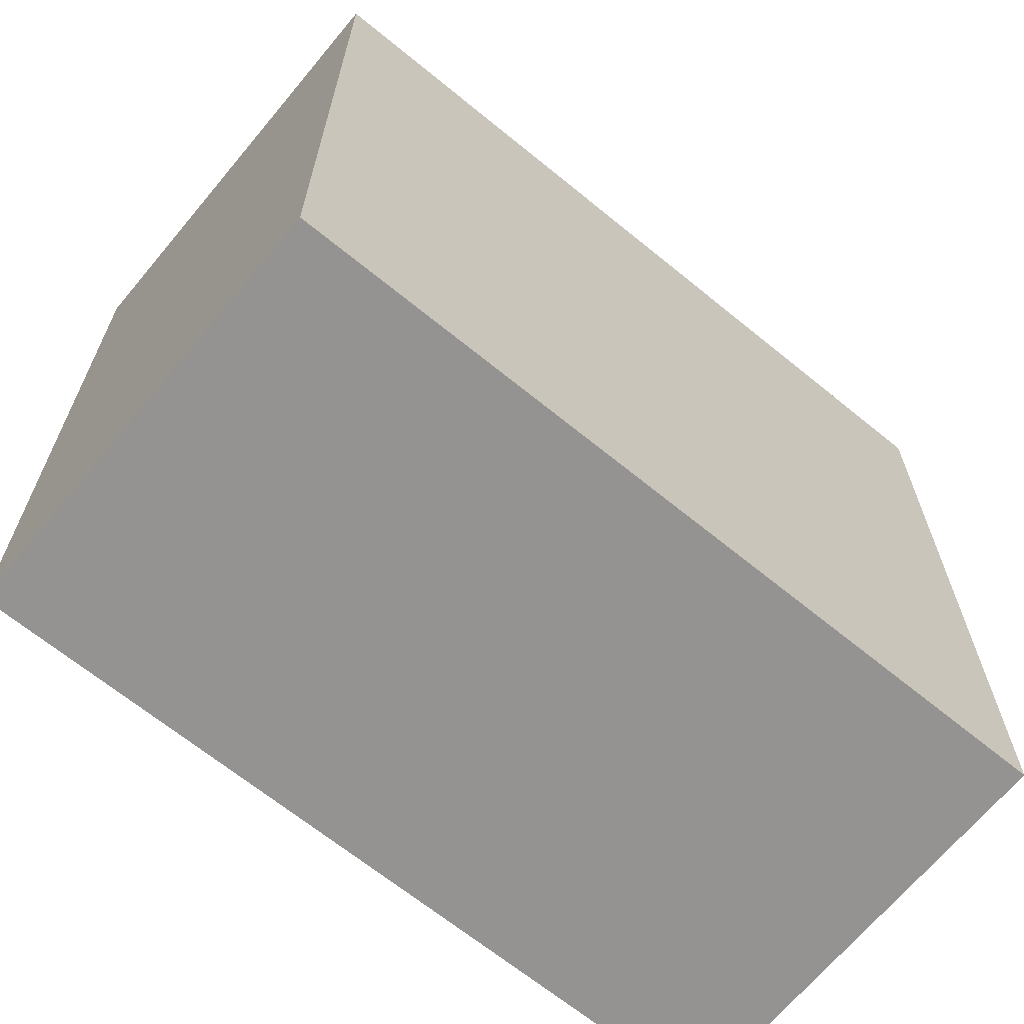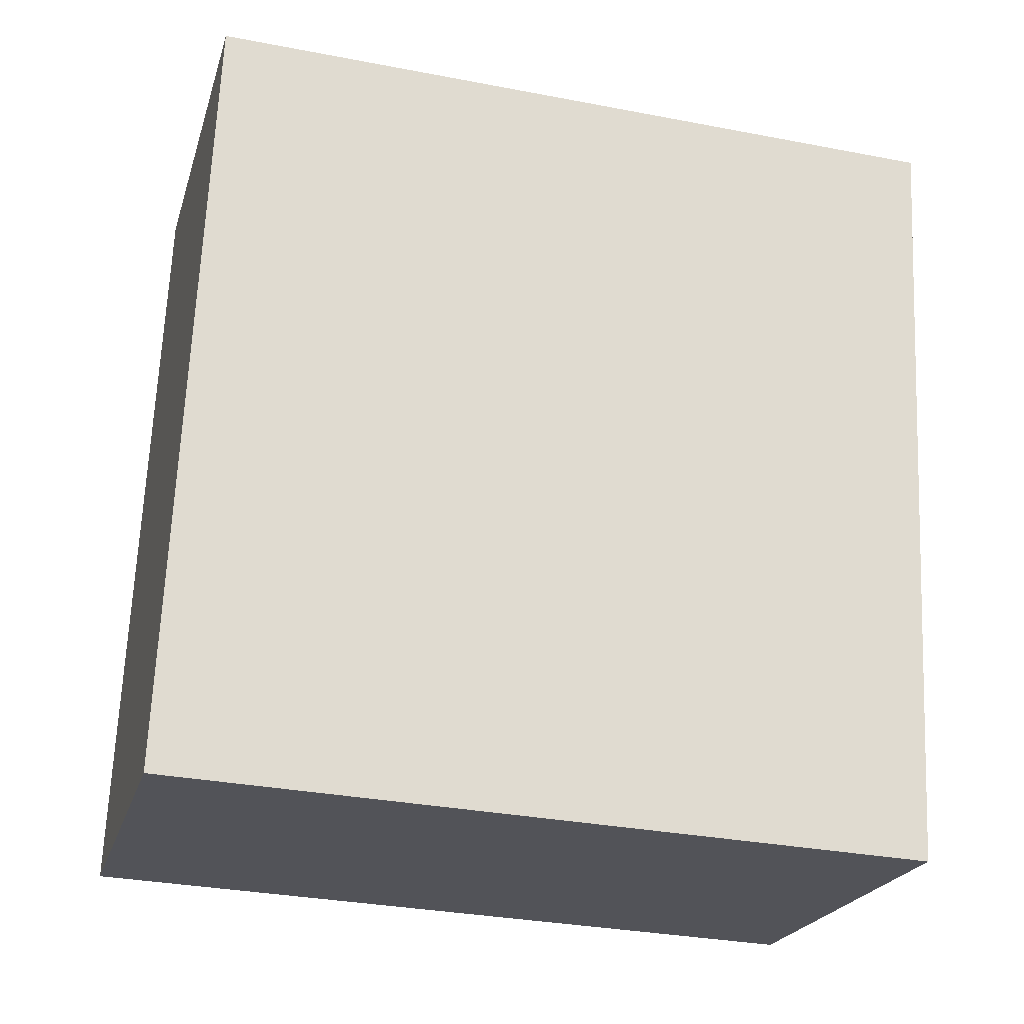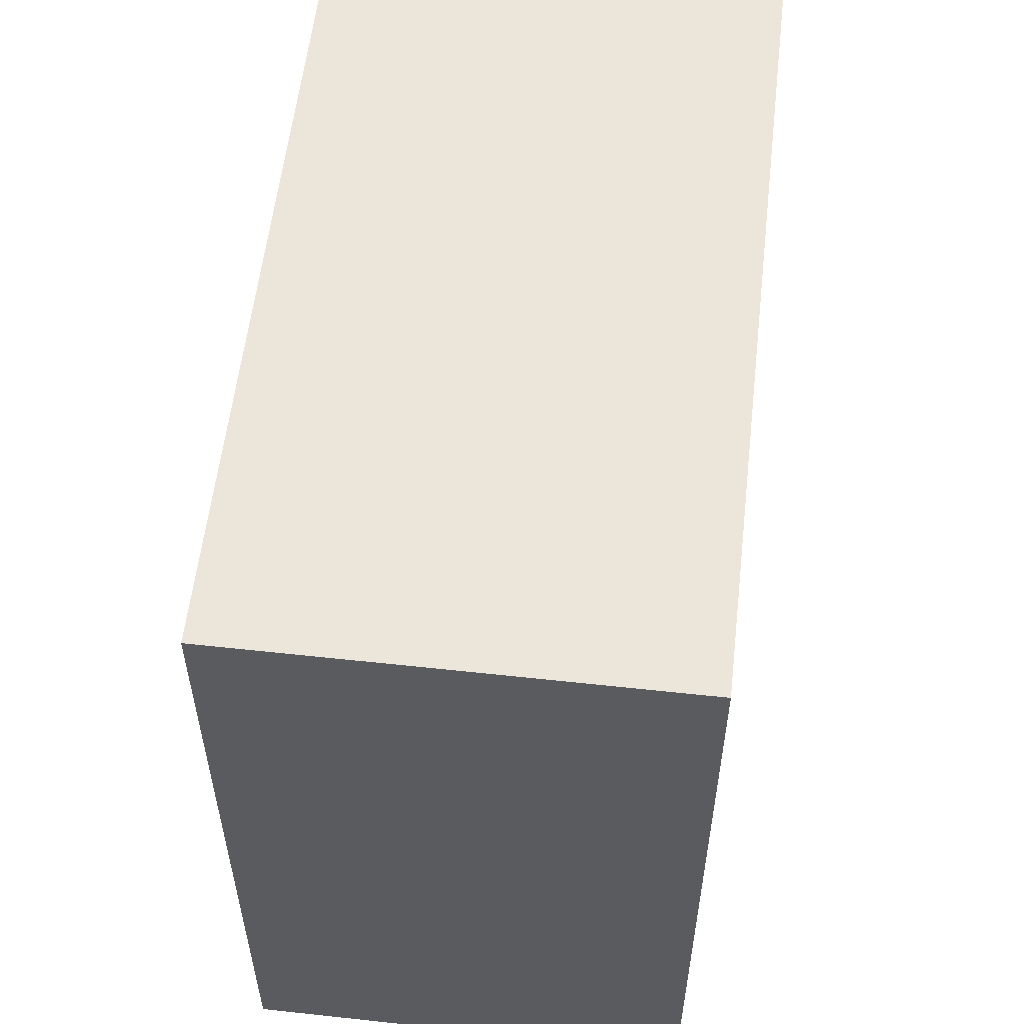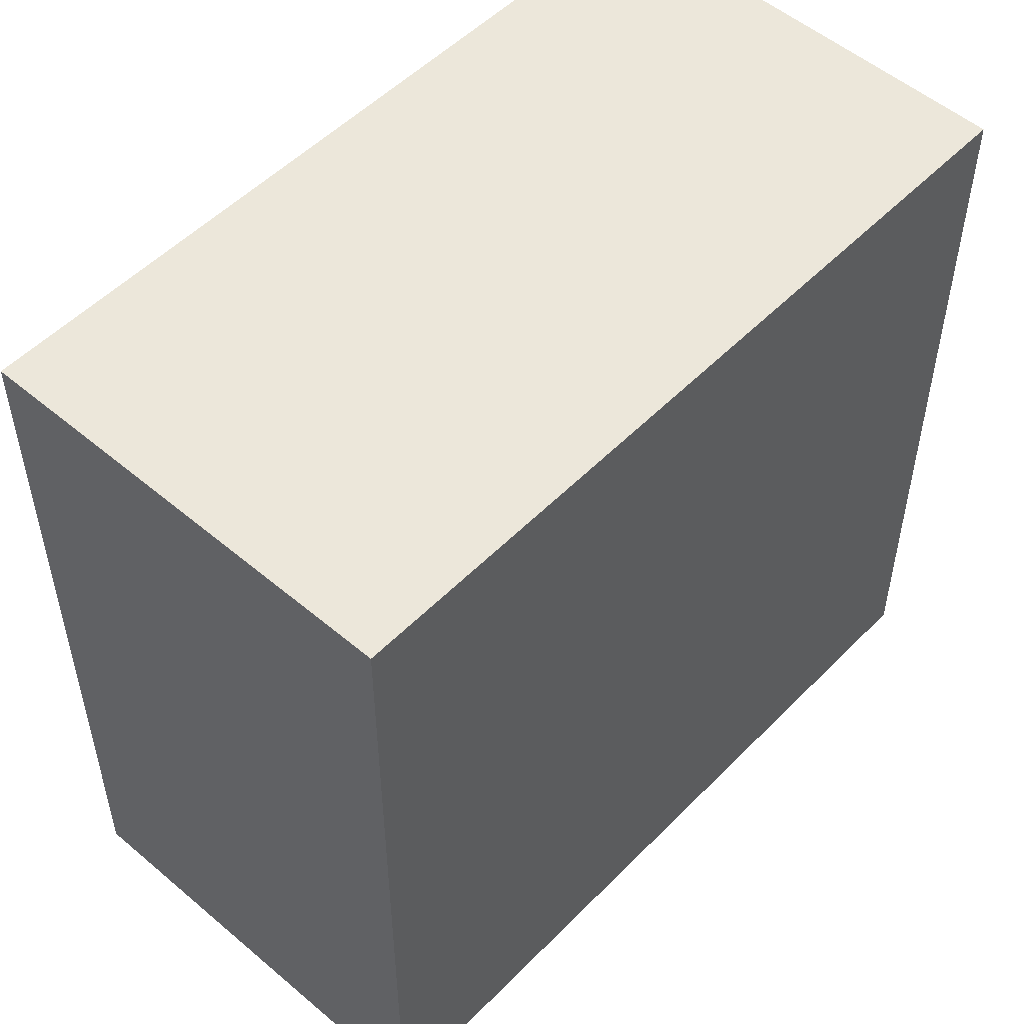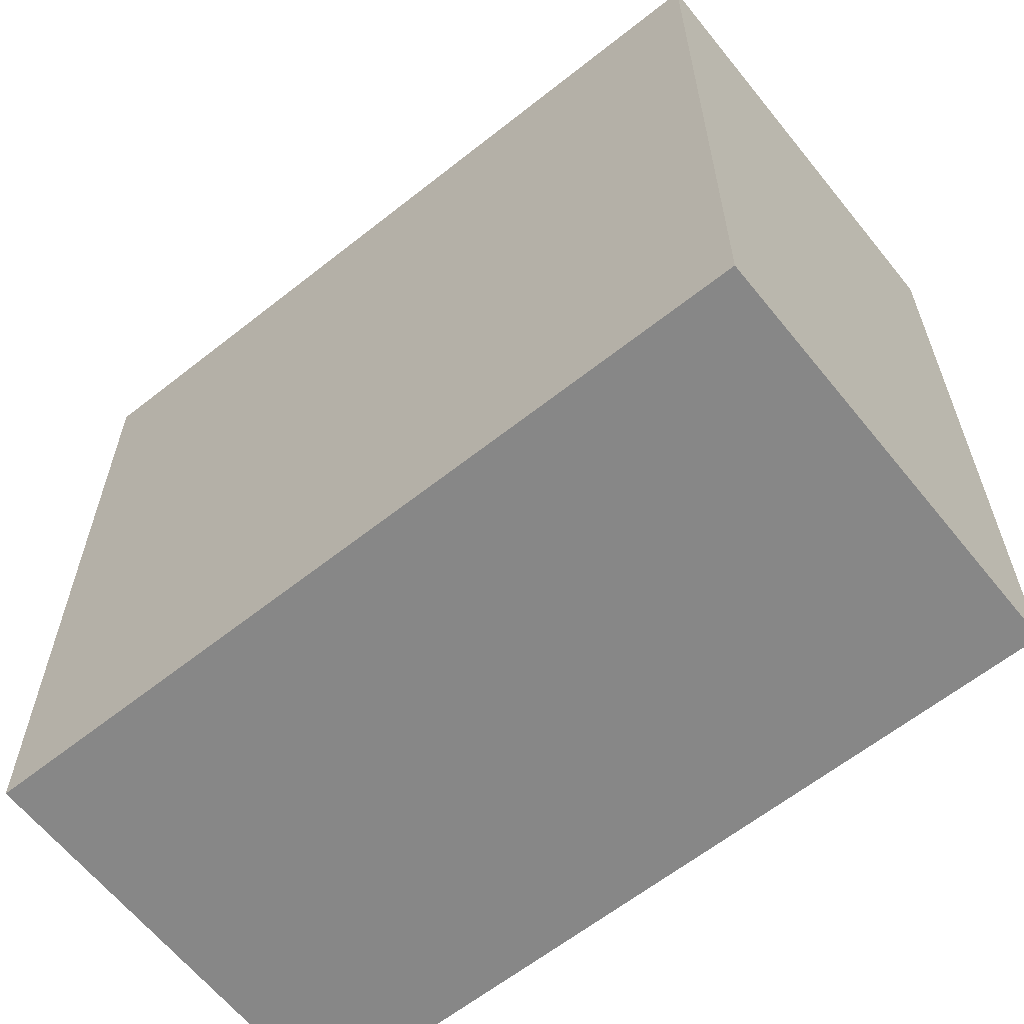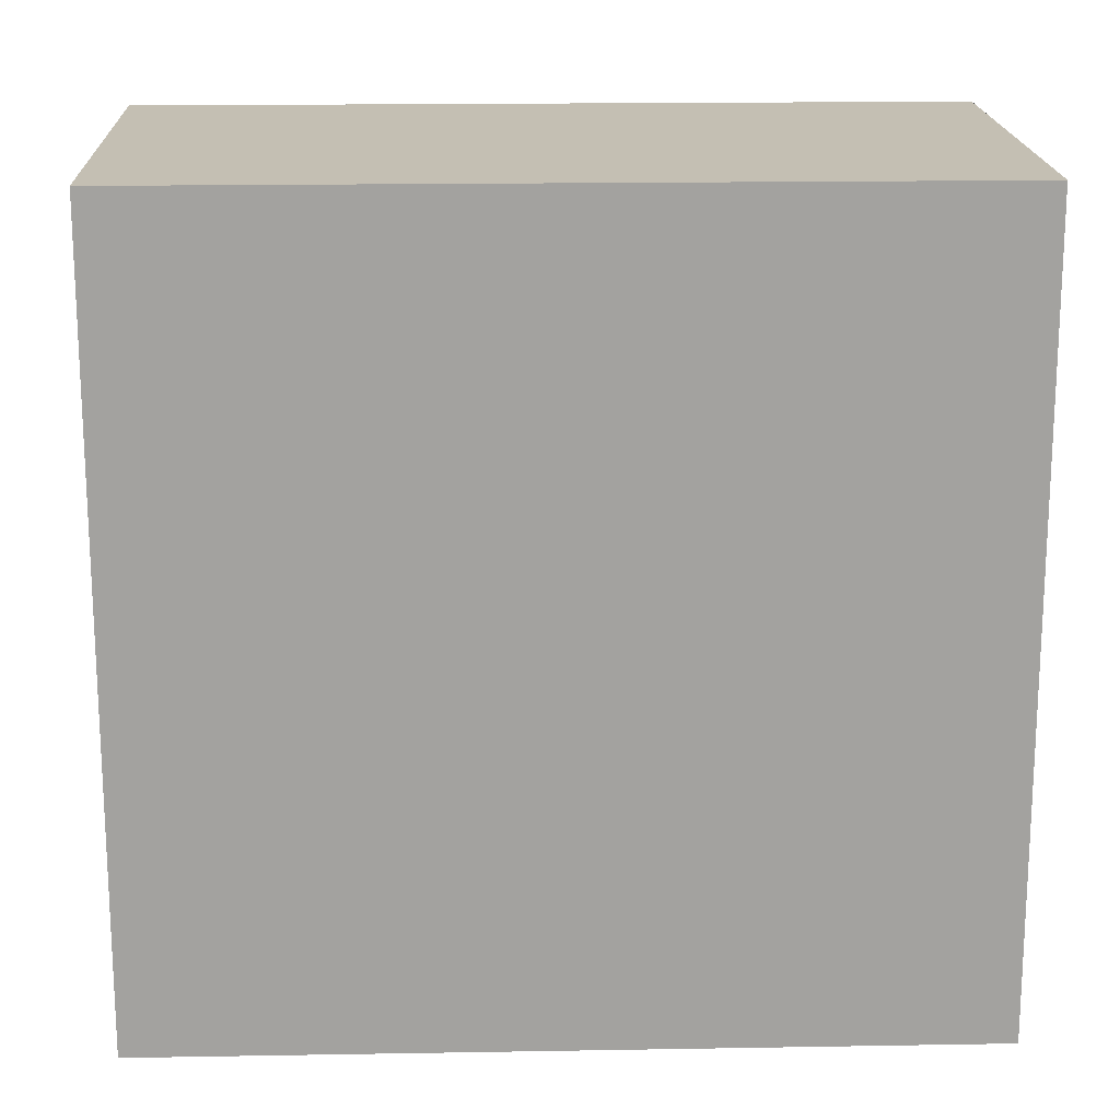
<metadata>
{"format":"obj","ext":"obj","renderer":"f3d","projection":"perspective","resolution":1024,"background":"white","views":[{"elev":-66.8,"azim":60.8,"up":"+Y"},{"elev":-32.3,"azim":75.0,"up":"+Z"},{"elev":57.1,"azim":-163.4,"up":"+Y"},{"elev":52.5,"azim":52.9,"up":"+Y"},{"elev":-62.4,"azim":138.9,"up":"+Y"},{"elev":17.8,"azim":98.2,"up":"+Y"}]}
</metadata>
<code>
v  1.319 2.373 -0.235
v  0.433 2.373 2.425
v  1.75 2.373 2.177
v  0 2.373 1.453e-16
v  1.319 1.439e-17 -0.235
v  0 0 0
v  0.433 -1.485e-16 2.425
v  1.75 -1.333e-16 2.177
g defaultobject
f 1 2 3
f 2 1 4
f 5 4 1
f 4 5 6
f 6 2 4
f 2 6 7
f 7 3 2
f 3 7 8
f 8 1 3
f 1 8 5
f 5 7 6
f 7 5 8

</code>
